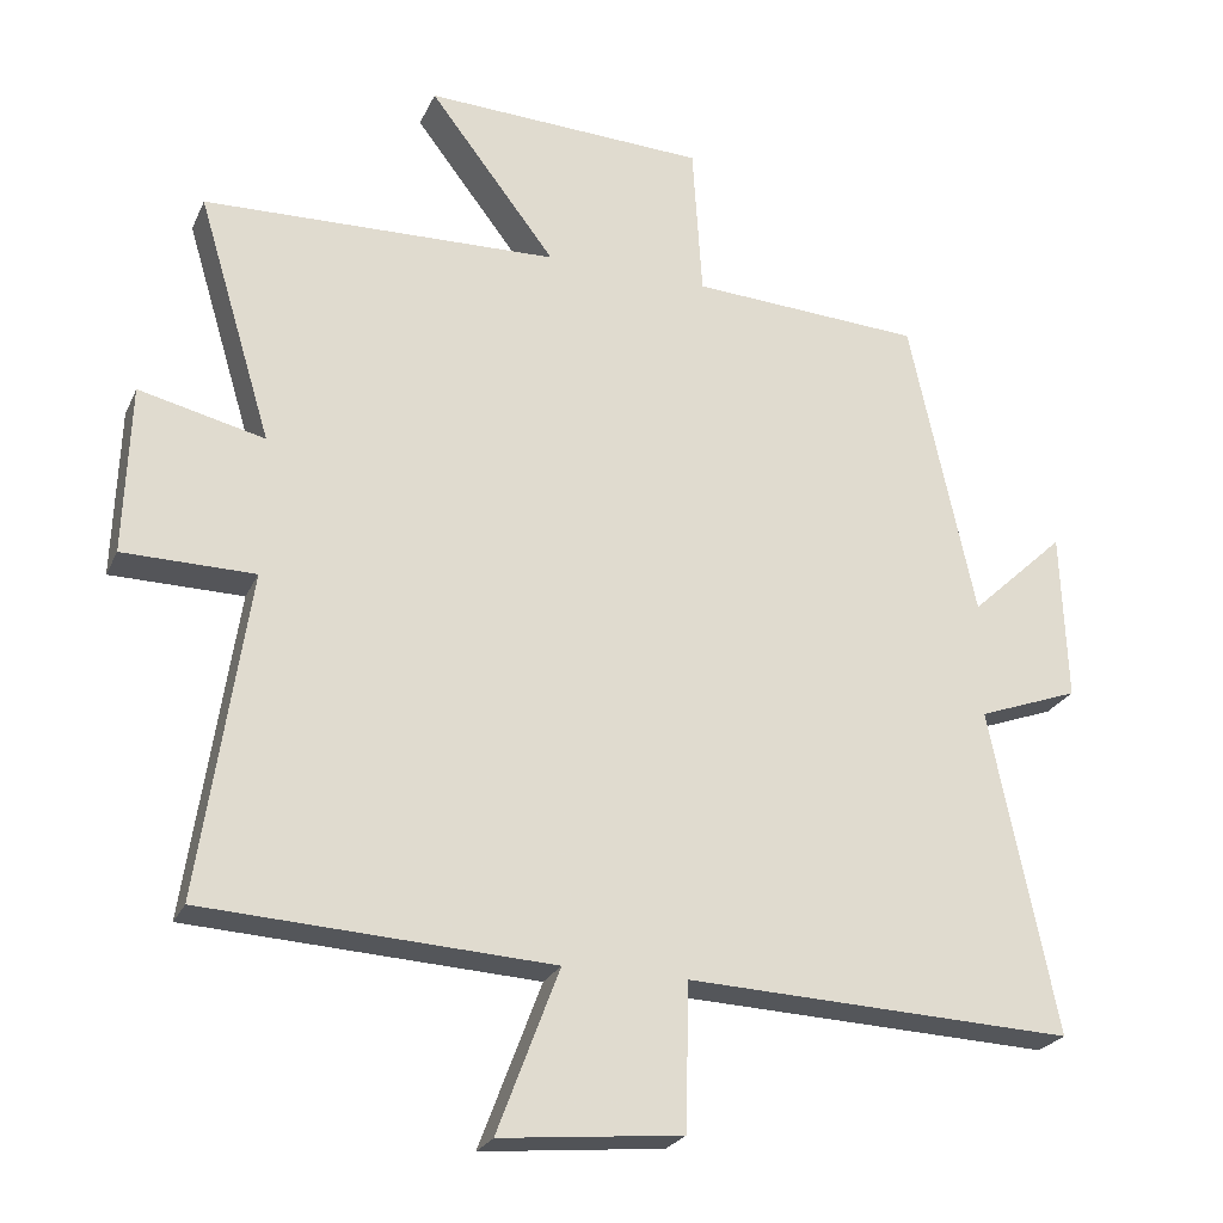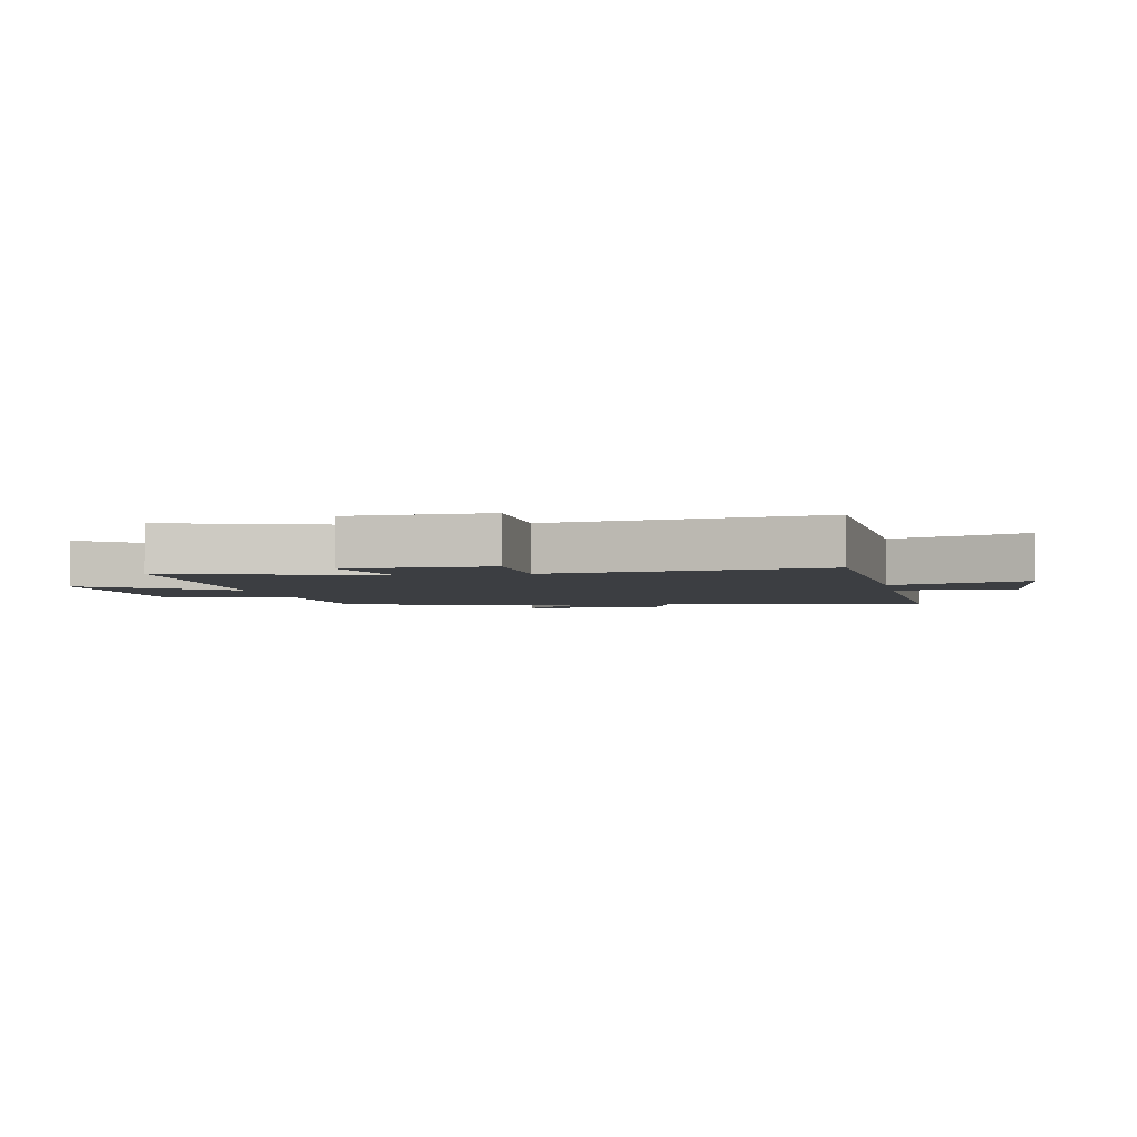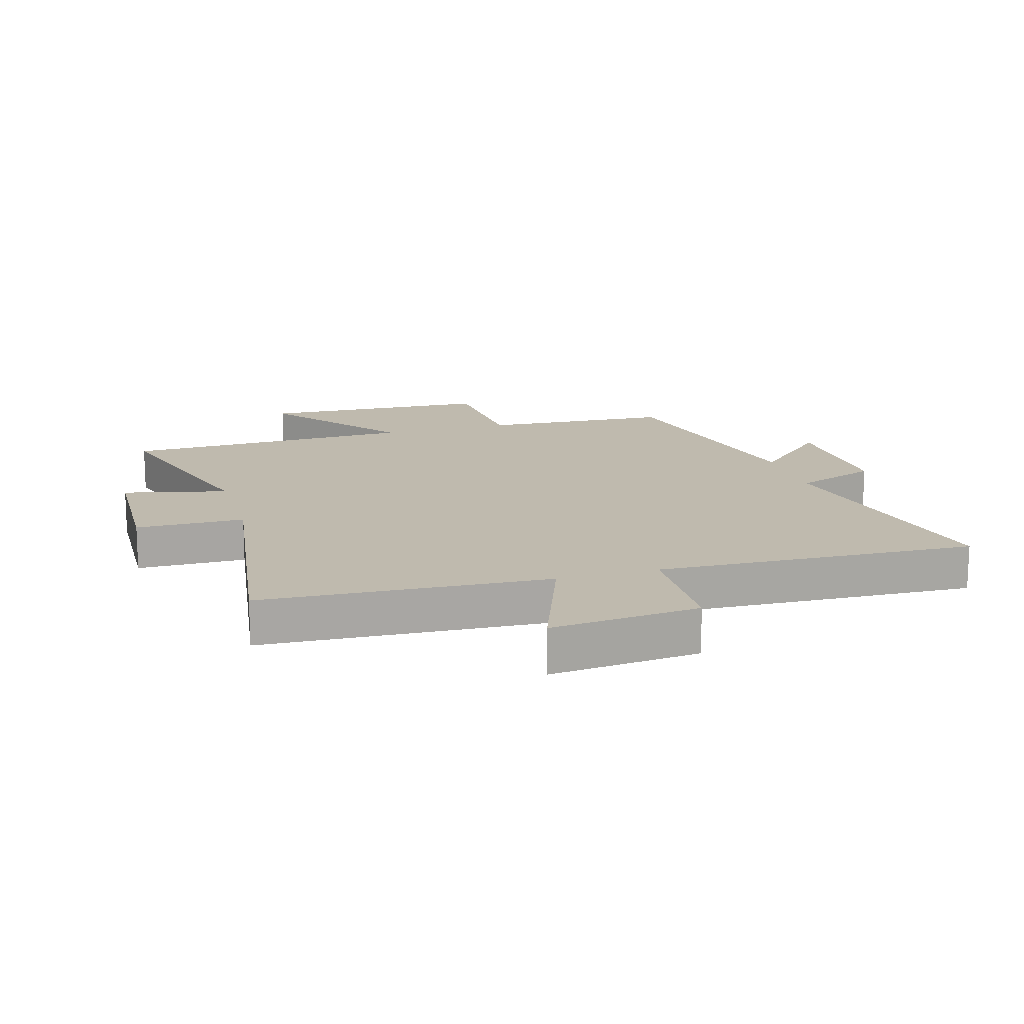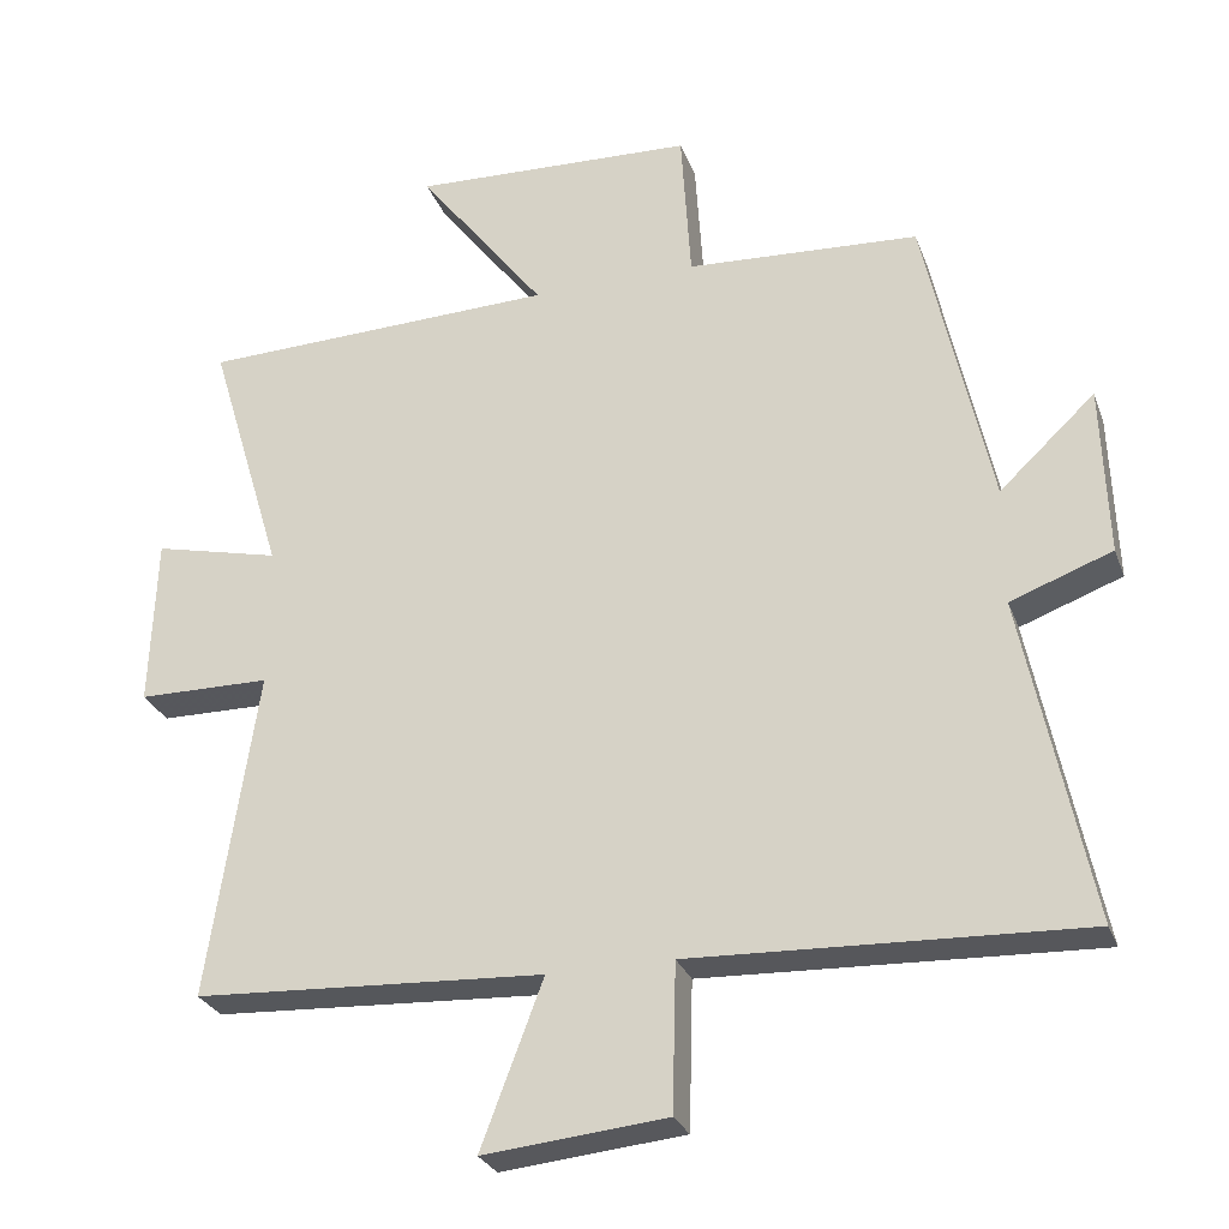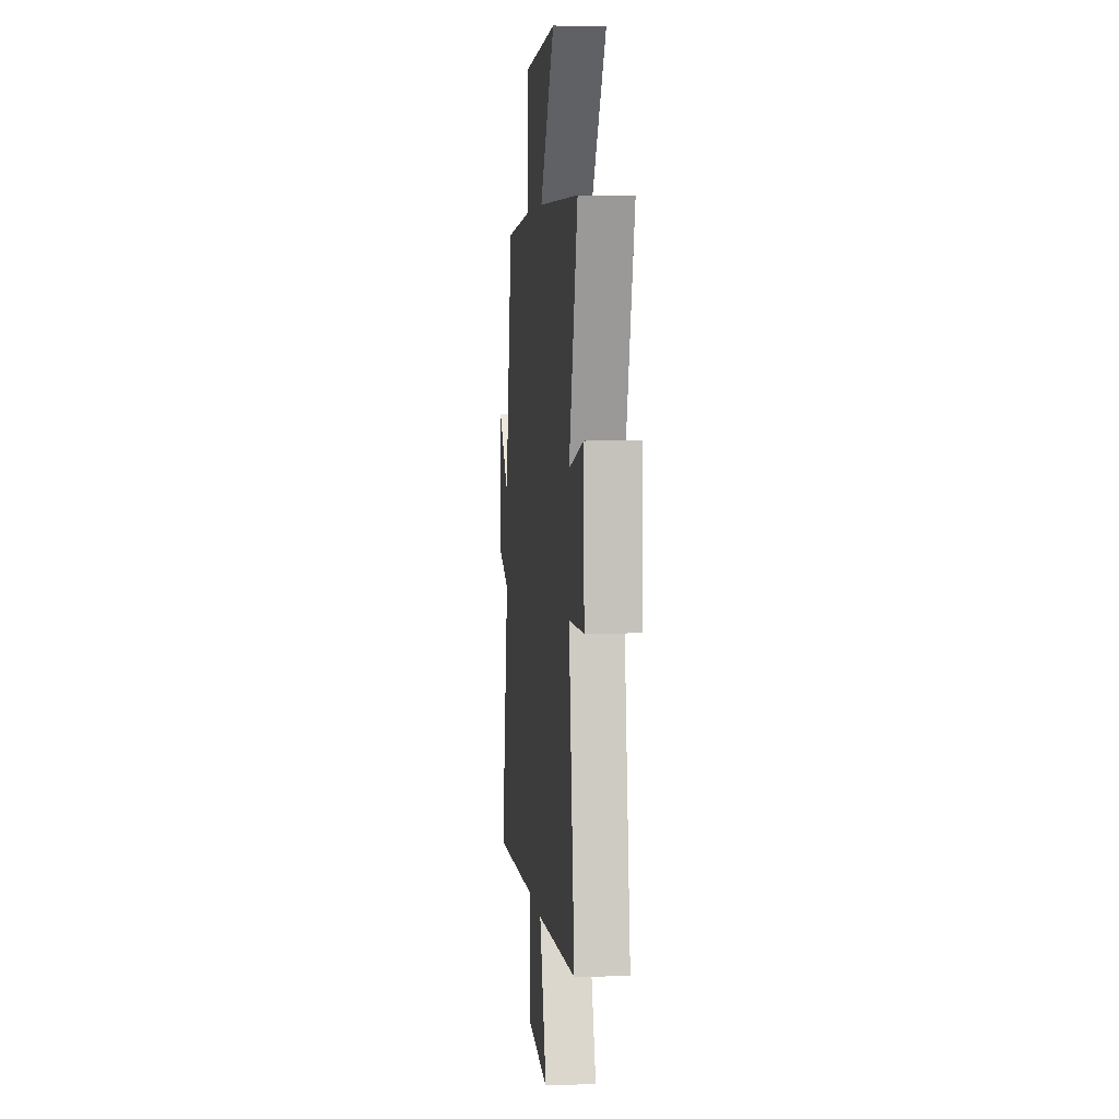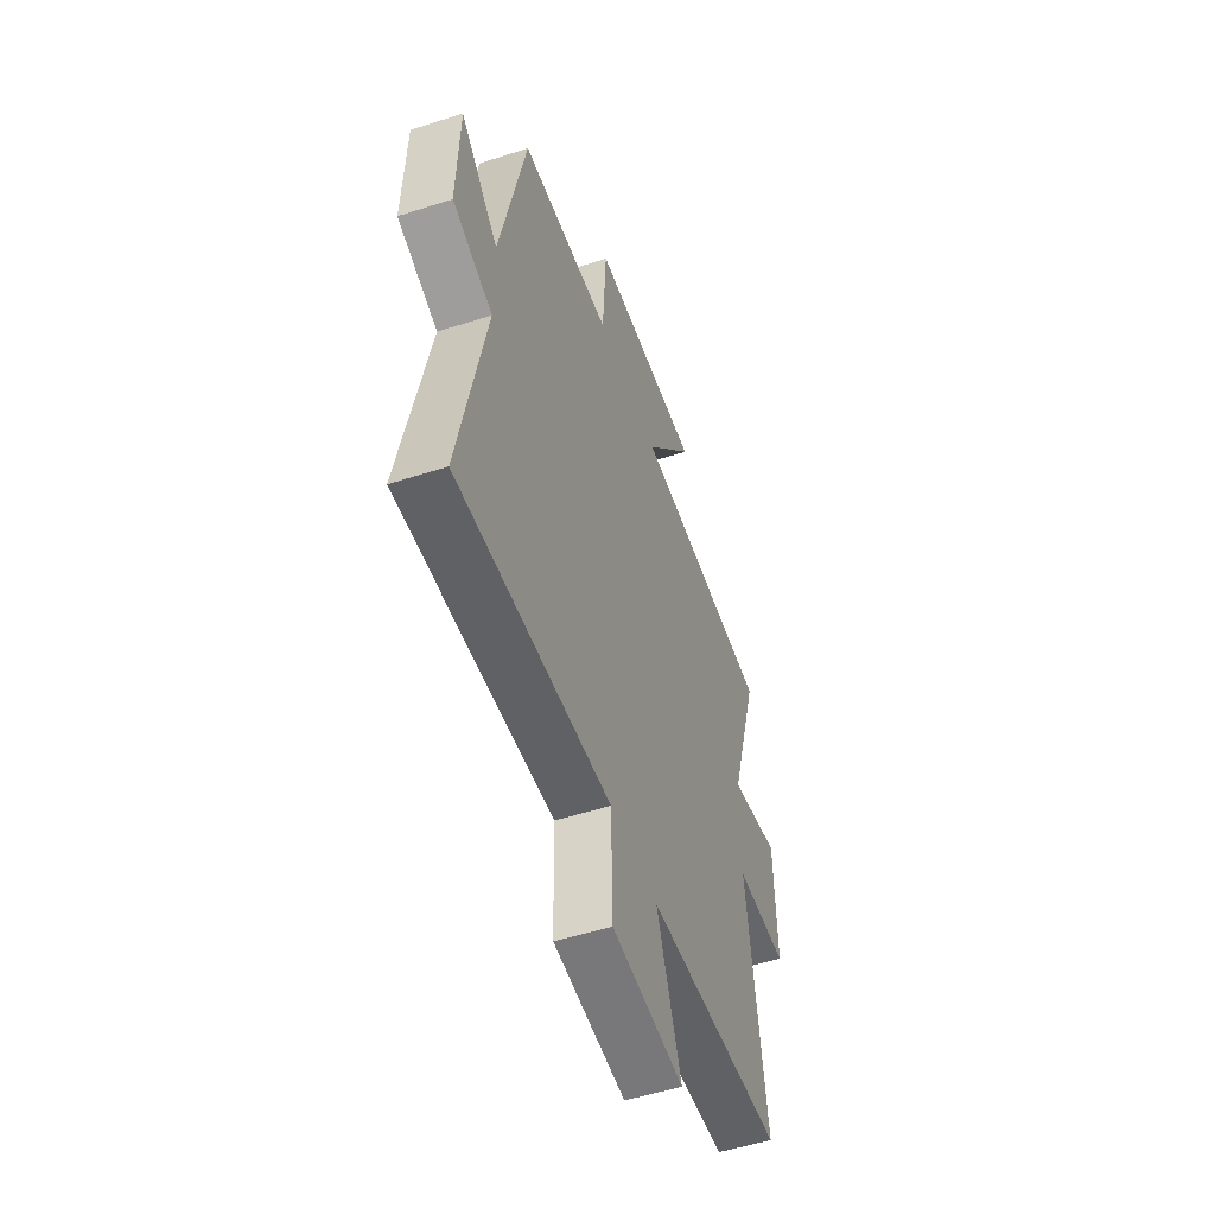
<metadata>
{"format":"obj","ext":"obj","renderer":"f3d","projection":"perspective","resolution":1024,"background":"white","views":[{"elev":-24.4,"azim":160.0,"up":"+Z"},{"elev":-3.3,"azim":100.8,"up":"+Y"},{"elev":15.6,"azim":163.6,"up":"+Y"},{"elev":-27.8,"azim":-162.0,"up":"+Z"},{"elev":4.5,"azim":84.4,"up":"+Z"},{"elev":-52.5,"azim":-70.9,"up":"+Z"}]}
</metadata>
<code>
v 0.6 0.07 0.485
v 0.5 0.07 0.153
v 0.669 0.07 0.193
v 0.677 0.07 -0.035
v 0.5 0.07 -0.037
v 0.565 0.07 -0.475
v 0.098 0.07 -0.5
v 0.181 0.07 -0.72
v -0.063 0.07 -0.696
v -0.068 0.07 -0.5
v -0.589 0.07 -0.521
v -0.5 0.07 -0.084
v -0.636 0.07 -0.034
v -0.628 0.07 0.194
v -0.5 0.07 0.074
v -0.412 0.07 0.482
v -0.101 0.07 0.5
v -0.088 0.07 0.707
v 0.292 0.07 0.723
v 0.121 0.07 0.5
v 0.6 0 0.485
v 0.5 0 0.153
v 0.669 0 0.193
v 0.677 0 -0.035
v 0.5 0 -0.037
v 0.565 0 -0.475
v 0.098 0 -0.5
v 0.181 0 -0.72
v -0.063 0 -0.696
v -0.068 0 -0.5
v -0.589 0 -0.521
v -0.5 0 -0.084
v -0.636 0 -0.034
v -0.628 0 0.194
v -0.5 0 0.074
v -0.412 0 0.482
v -0.101 0 0.5
v -0.088 0 0.707
v 0.292 0 0.723
v 0.121 0 0.5
f 17 18 19 20
f 20 1 2
f 17 20 2
f 16 17 2
f 15 16 2
f 12 13 14 15
f 12 15 2
f 12 2 3
f 11 12 3
f 10 11 3
f 7 8 9 10
f 5 6 7 10
f 5 10 3
f 3 4 5
f 40 39 38 37
f 22 21 40
f 22 40 37
f 22 37 36
f 22 36 35
f 35 34 33 32
f 22 35 32
f 23 22 32
f 23 32 31
f 23 31 30
f 30 29 28 27
f 30 27 26 25
f 23 30 25
f 25 24 23
f 1 21 22 2
f 2 22 23 3
f 3 23 24 4
f 4 24 25 5
f 5 25 26 6
f 6 26 27 7
f 7 27 28 8
f 8 28 29 9
f 9 29 30 10
f 10 30 31 11
f 11 31 32 12
f 12 32 33 13
f 13 33 34 14
f 14 34 35 15
f 15 35 36 16
f 16 36 37 17
f 17 37 38 18
f 18 38 39 19
f 19 39 40 20
f 20 40 21 1

</code>
